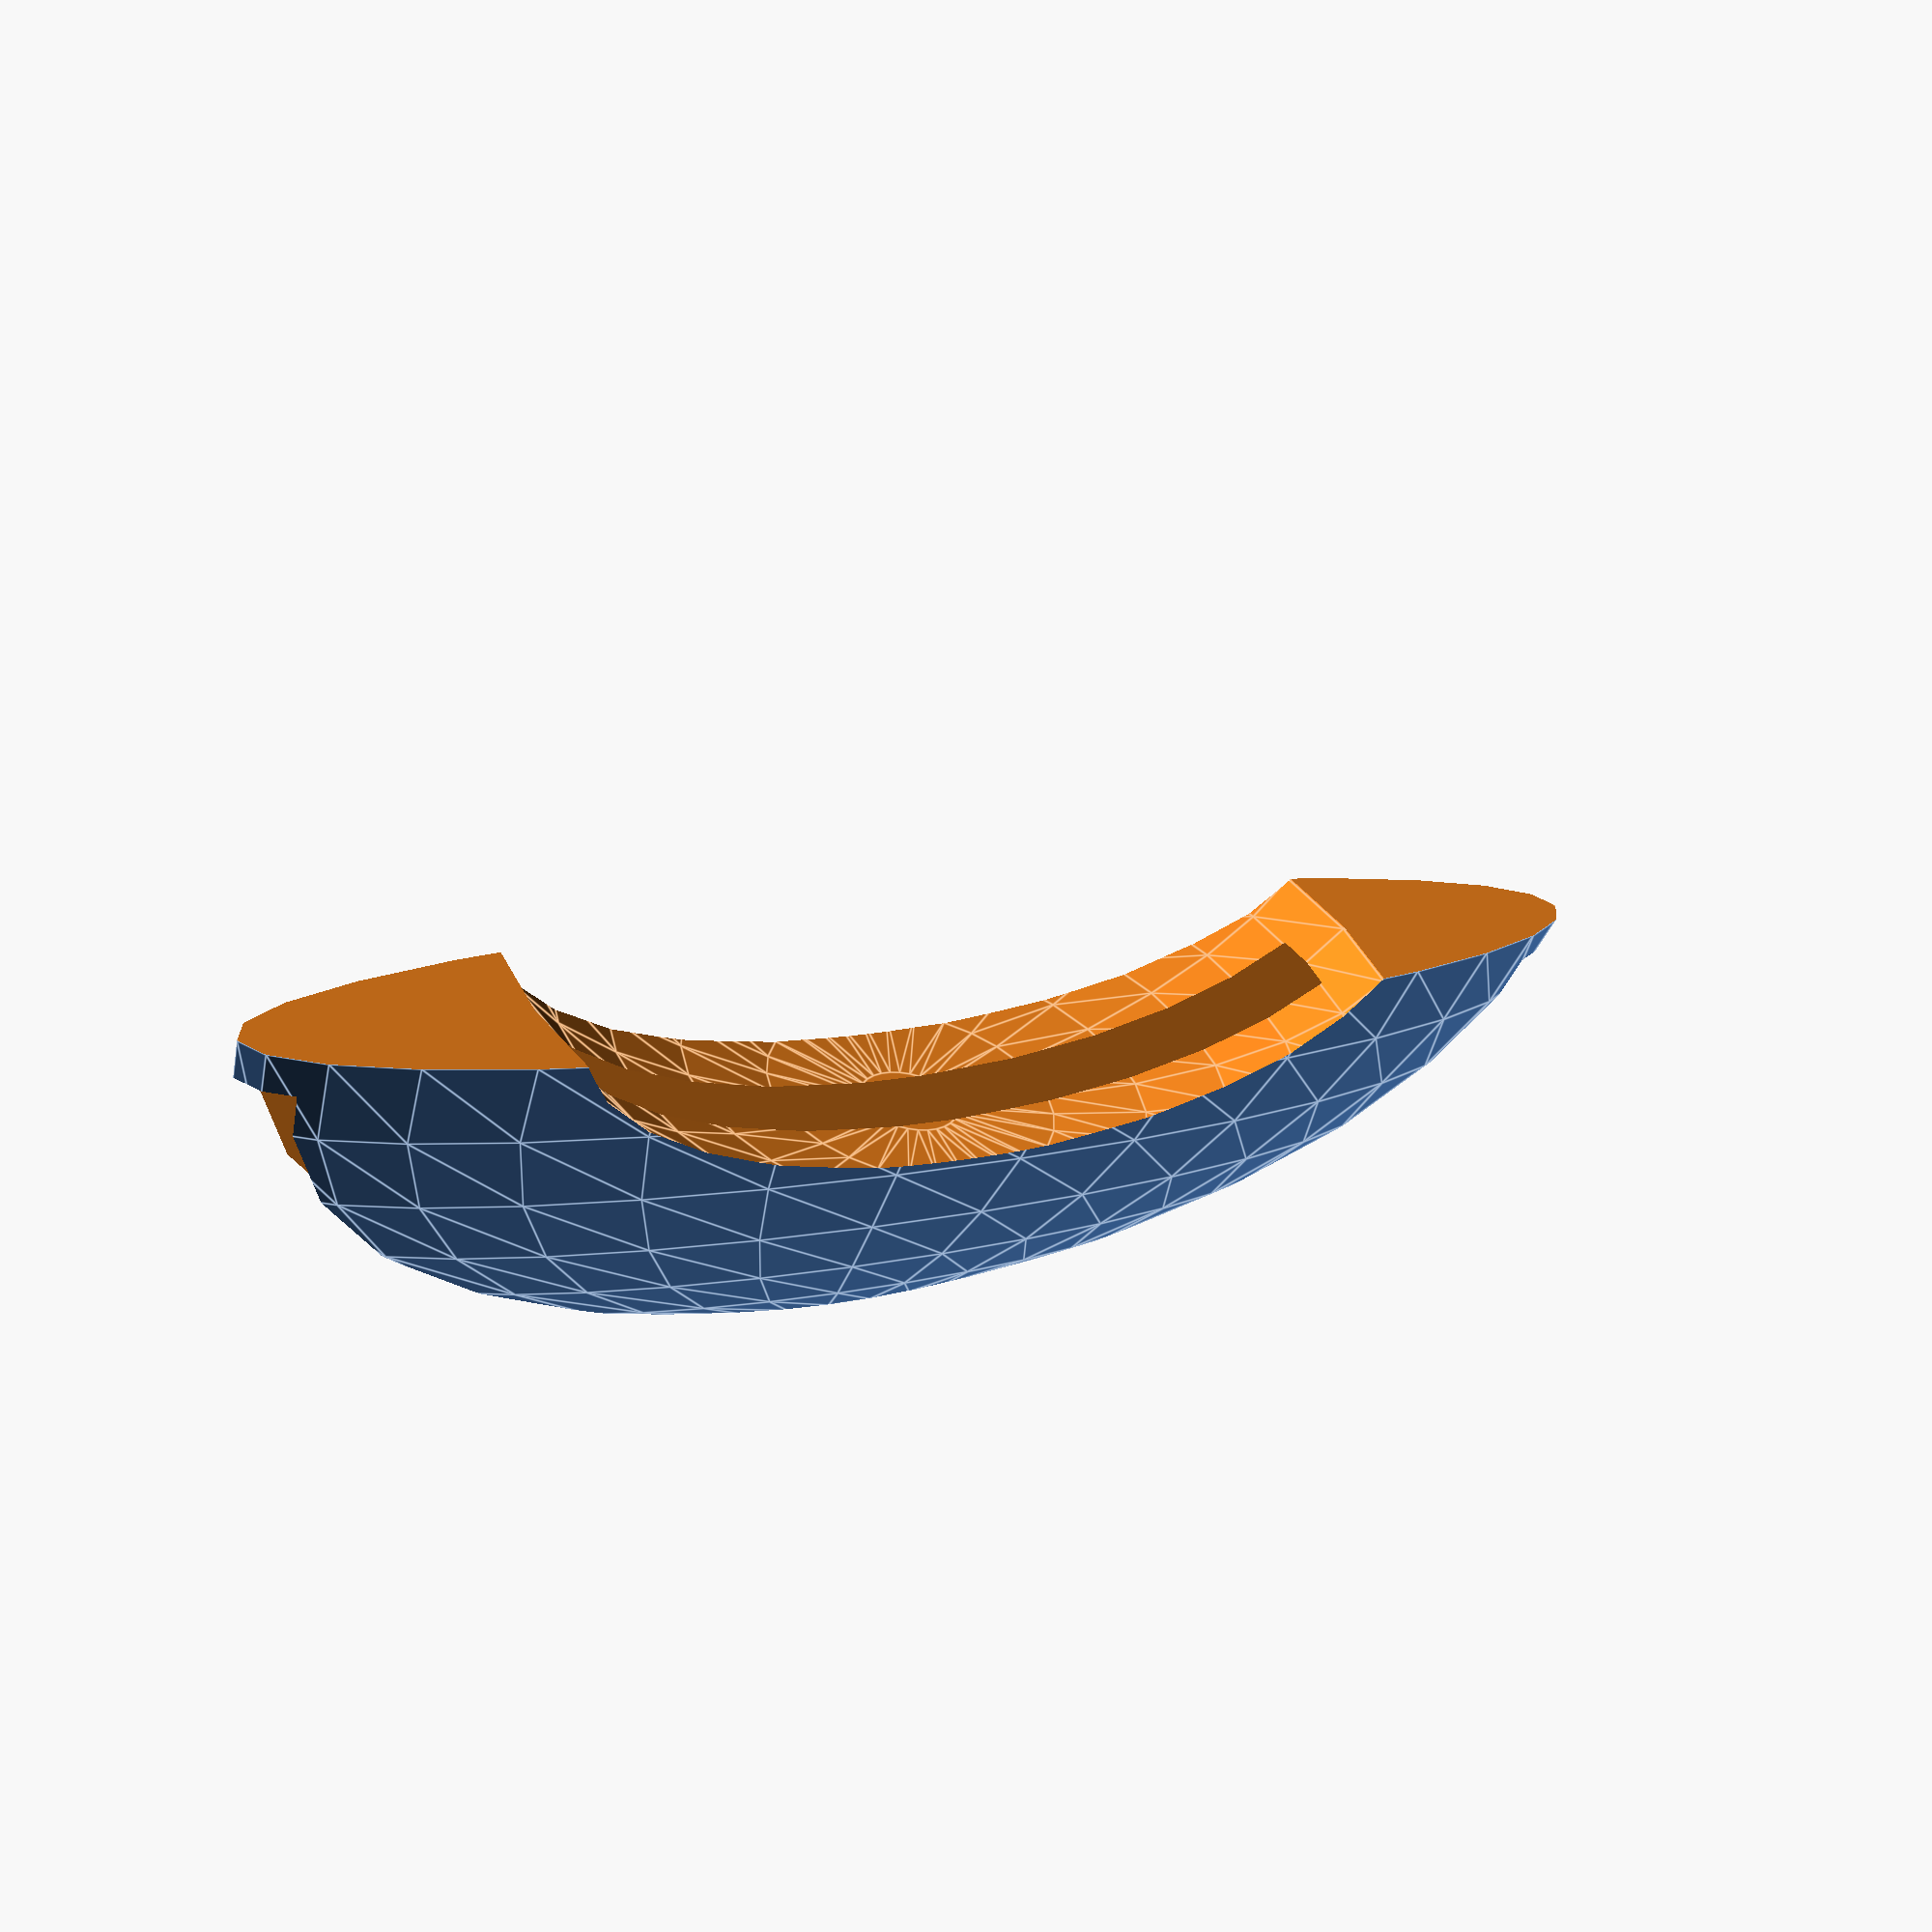
<openscad>
// this is untested, but should be adapatable to any device witha bit of testing

slot_width = 8;
length = 190;
height = 100;
width = 50;
difference() { 
// Initial volume
resize([length,width/2,height])sphere(r=10, center=true);
// cutaway for arch
translate([0,0,-5])resize([length-70,width*2,50])sphere(r=10);
// slot for device
translate([0,0,height/2])cube([length,slot_width,height-10], center=true);
// flat base
translate([0,0,-height/2])cube([length,width,height], center=true);
}

</openscad>
<views>
elev=236.3 azim=213.9 roll=19.4 proj=p view=edges
</views>
